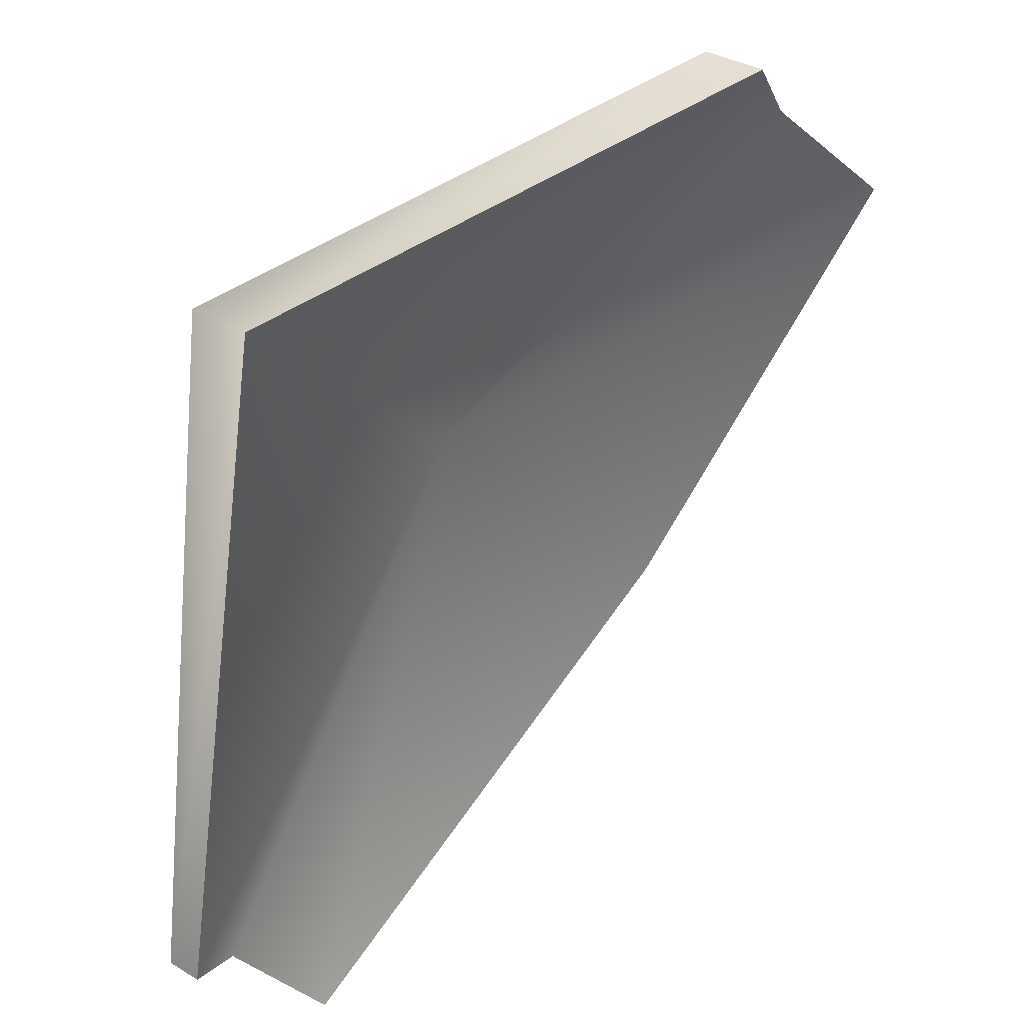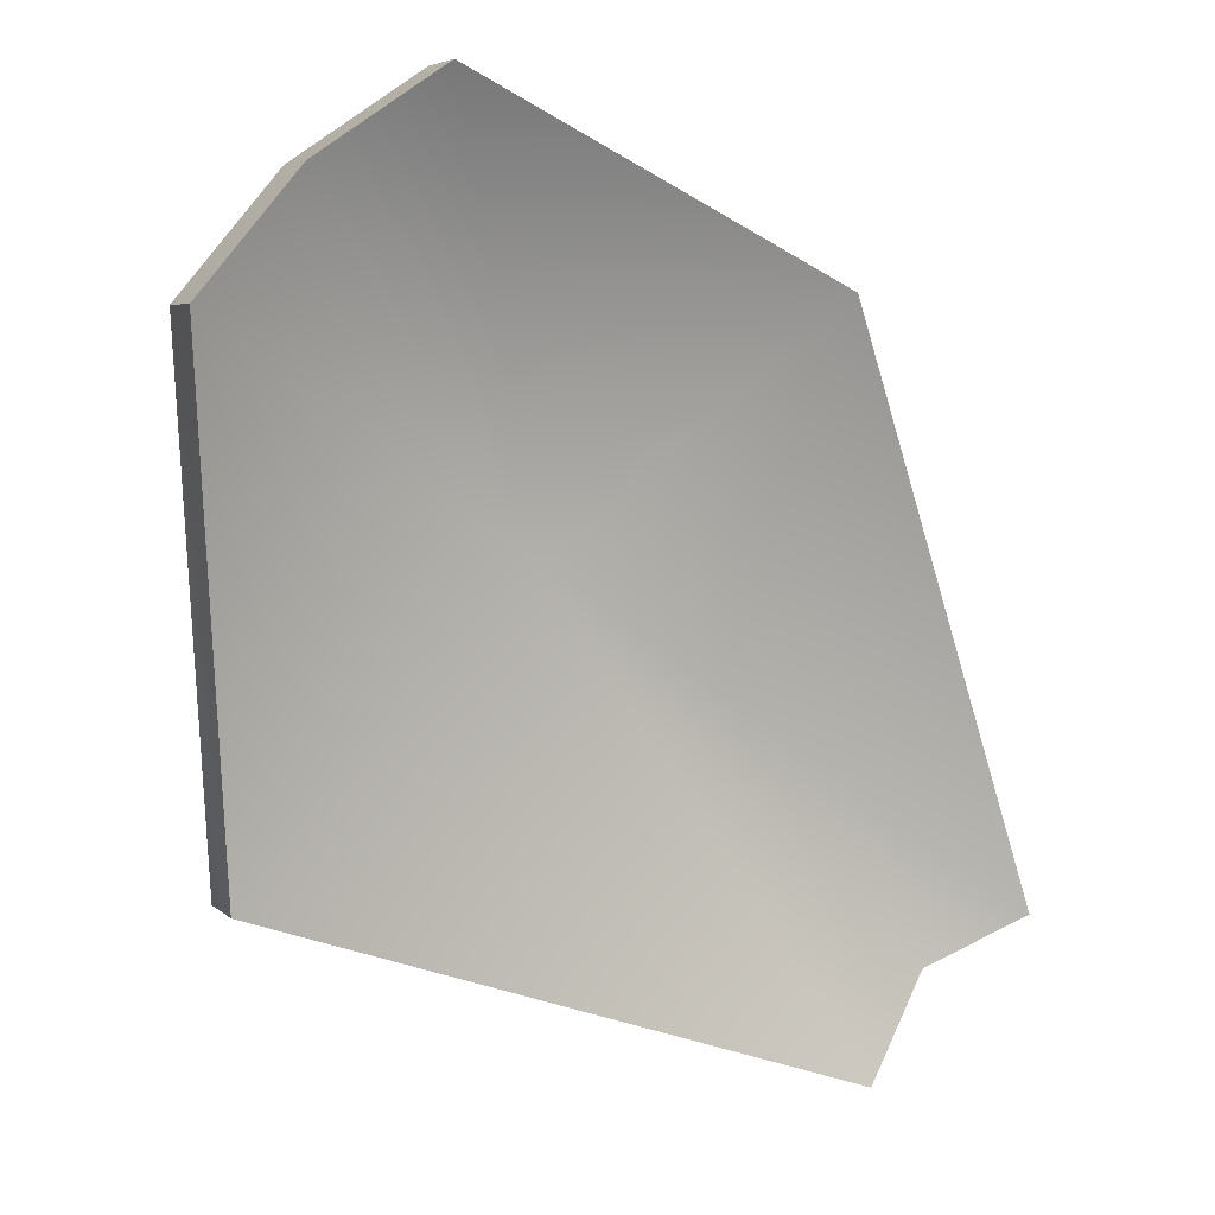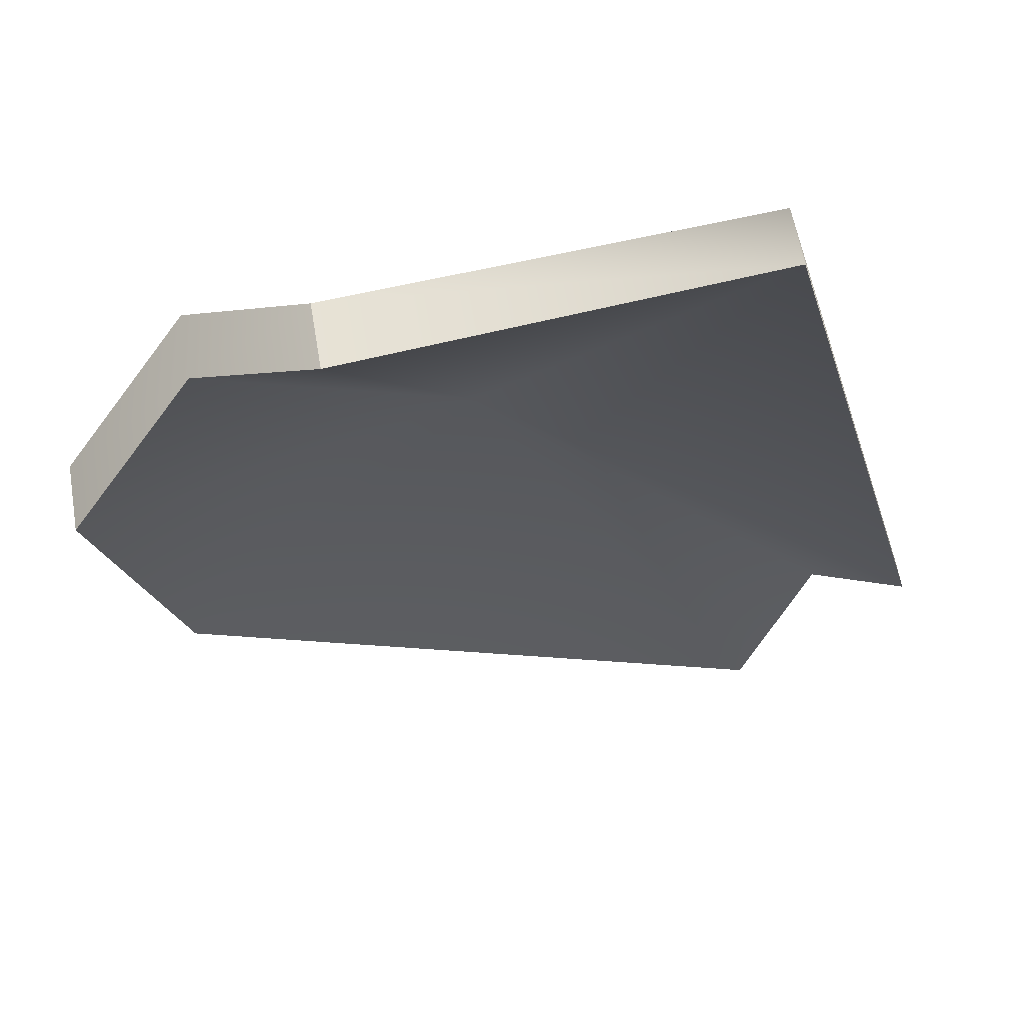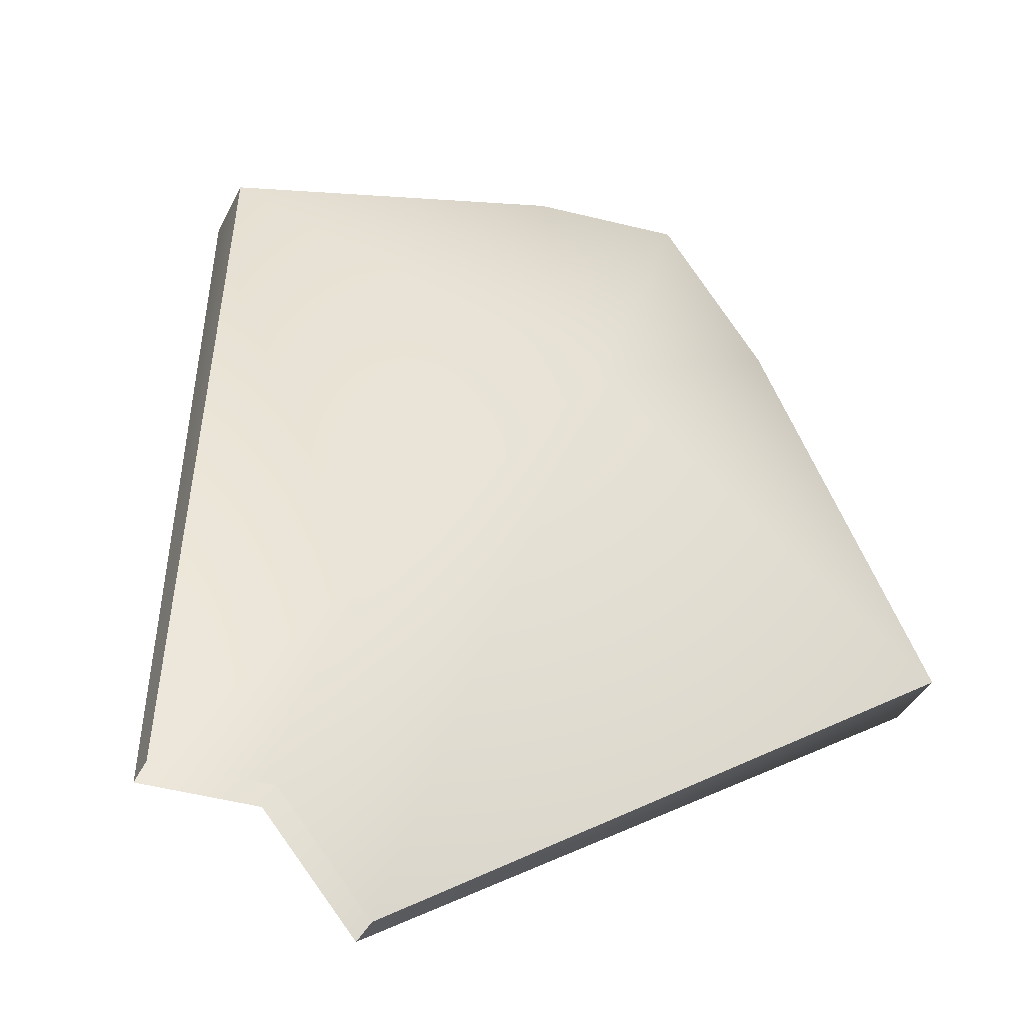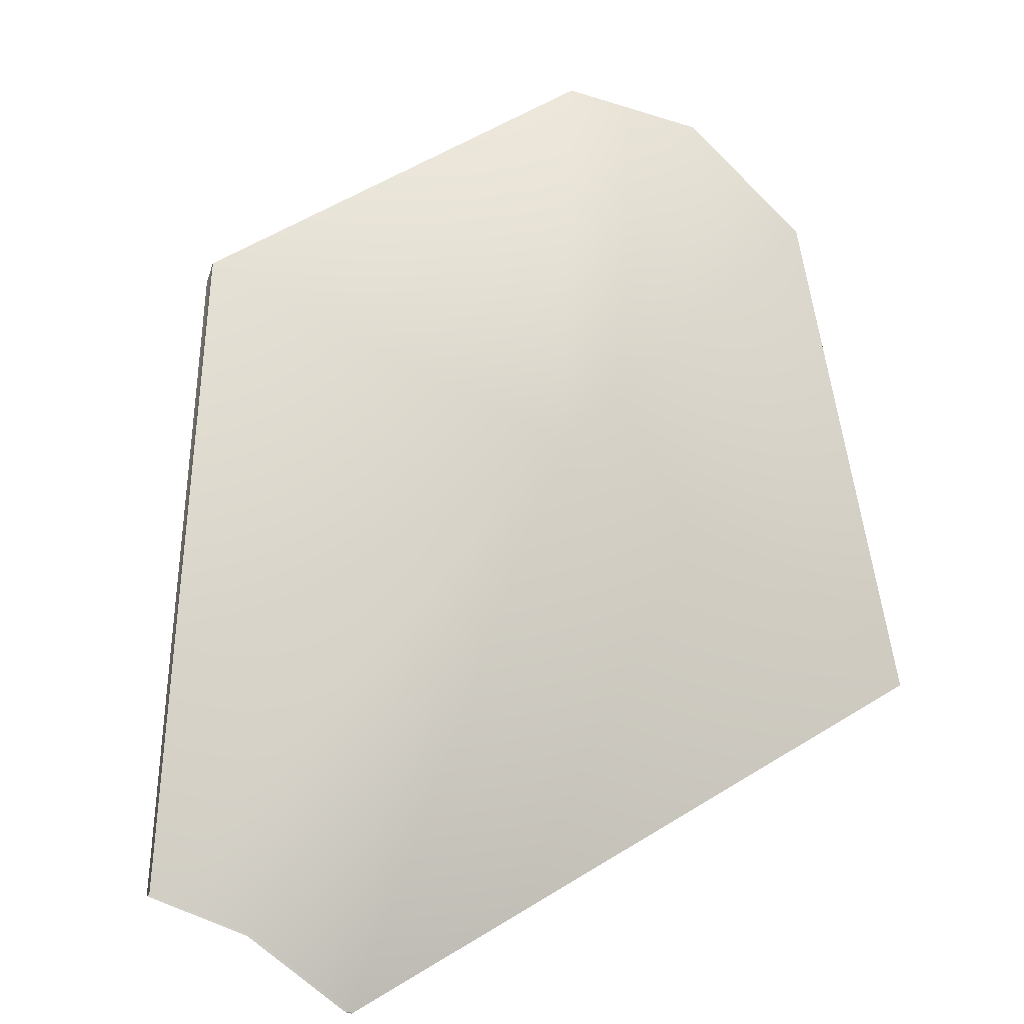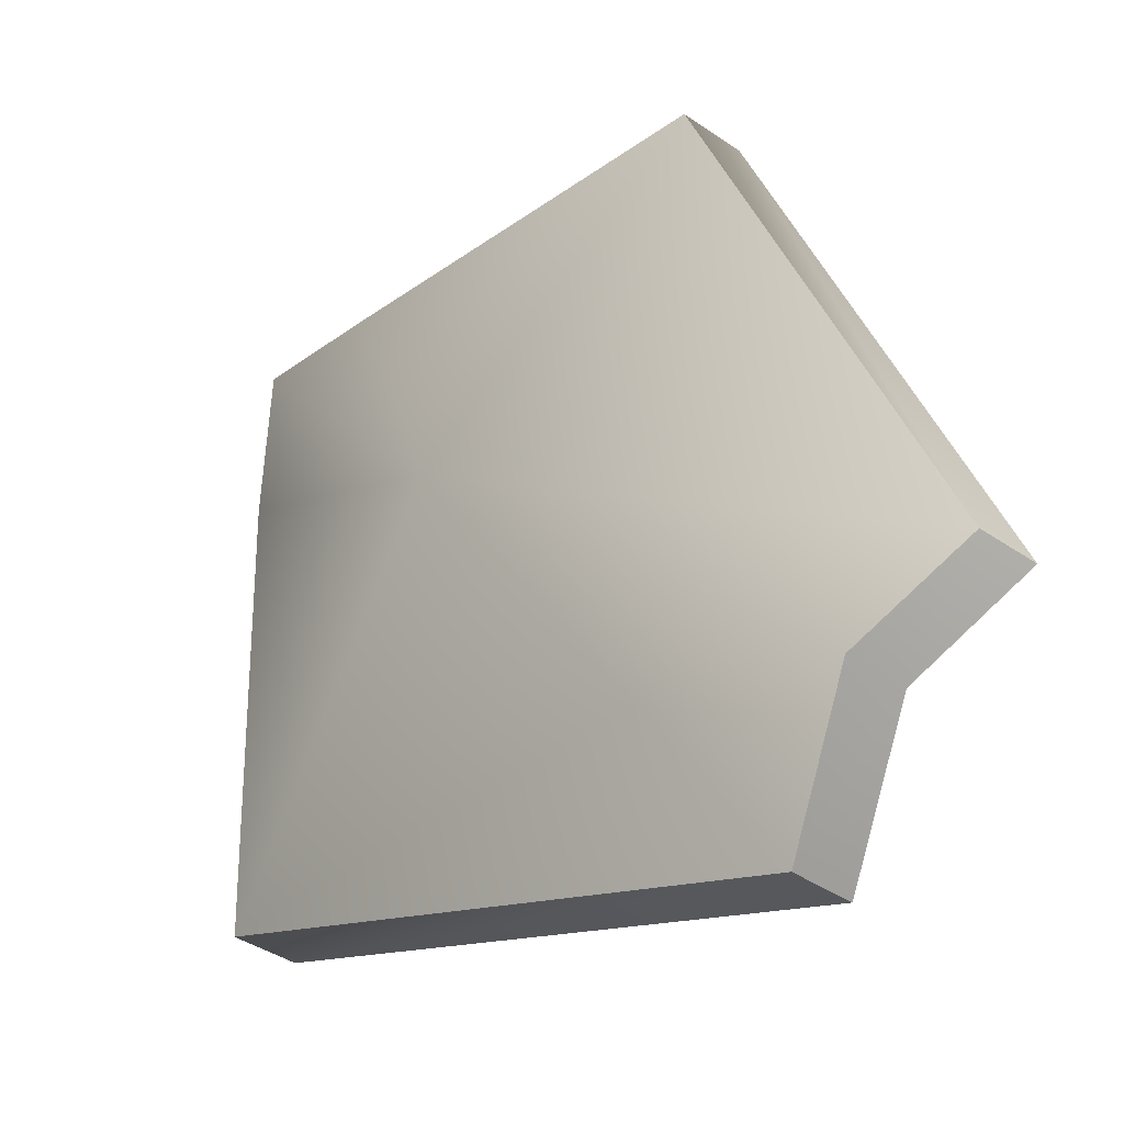
<metadata>
{"format":"obj","ext":"obj","renderer":"f3d","projection":"perspective","resolution":1024,"background":"white","views":[{"elev":-58.4,"azim":110.4,"up":"+Z"},{"elev":55.6,"azim":170.8,"up":"+Y"},{"elev":19.2,"azim":-170.4,"up":"+Z"},{"elev":6.0,"azim":-9.9,"up":"+Z"},{"elev":-57.6,"azim":6.5,"up":"+Y"},{"elev":48.6,"azim":111.5,"up":"+Z"}]}
</metadata>
<code>
v 0.1569 0.5022 0.2175
v 0.2442 0.4797 0.1535
v 0.15 0.5193 0.2021
v 0.2373 0.4968 0.1381
v 0.01493 0.3819 0.2064
v 0.2537 0.3201 0.03148
v -0.02226 0.2324 0.03596
v 0.04471 0.2151 -0.01309
v -0.01842 0.2229 0.04457
v 0.04855 0.2056 -0.004482
v 0.02182 0.3648 0.2218
v 0.2606 0.303 0.04692
v 0.01967 0.2021 0.03991
v 0.1438 0.3223 0.1557
v 0.2049 0.4789 0.2055
v 0.198 0.496 0.1901
v 0.1369 0.3394 0.1403
v 0.01583 0.2117 0.0313
v 0.1569 0.5022 0.2175
v 0.1569 0.5022 0.2175
v 0.1569 0.5022 0.2175
v 0.1569 0.5022 0.2175
v 0.1569 0.5022 0.2175
v 0.2442 0.4797 0.1535
v 0.2442 0.4797 0.1535
v 0.2442 0.4797 0.1535
v 0.2442 0.4797 0.1535
v 0.2442 0.4797 0.1535
v 0.15 0.5193 0.2021
v 0.15 0.5193 0.2021
v 0.15 0.5193 0.2021
v 0.2373 0.4968 0.1381
v 0.2373 0.4968 0.1381
v 0.2373 0.4968 0.1381
v 0.01493 0.3819 0.2064
v 0.01493 0.3819 0.2064
v 0.01493 0.3819 0.2064
v 0.01493 0.3819 0.2064
v 0.01493 0.3819 0.2064
v 0.2537 0.3201 0.03148
v 0.2537 0.3201 0.03148
v 0.2537 0.3201 0.03148
v 0.2537 0.3201 0.03148
v 0.2537 0.3201 0.03148
v -0.02226 0.2324 0.03596
v -0.02226 0.2324 0.03596
v 0.04471 0.2151 -0.01309
v 0.04471 0.2151 -0.01309
v -0.01842 0.2229 0.04457
v -0.01842 0.2229 0.04457
v -0.01842 0.2229 0.04457
v 0.04855 0.2056 -0.004482
v 0.04855 0.2056 -0.004482
v 0.04855 0.2056 -0.004482
v 0.02182 0.3648 0.2218
v 0.02182 0.3648 0.2218
v 0.02182 0.3648 0.2218
v 0.2606 0.303 0.04692
v 0.2606 0.303 0.04692
v 0.2606 0.303 0.04692
v 0.01967 0.2021 0.03991
v 0.1438 0.3223 0.1557
v 0.1438 0.3223 0.1557
v 0.1438 0.3223 0.1557
v 0.1438 0.3223 0.1557
v 0.1438 0.3223 0.1557
v 0.1438 0.3223 0.1557
v 0.1438 0.3223 0.1557
v 0.2049 0.4789 0.2055
v 0.2049 0.4789 0.2055
v 0.2049 0.4789 0.2055
v 0.198 0.496 0.1901
v 0.198 0.496 0.1901
v 0.198 0.496 0.1901
v 0.198 0.496 0.1901
v 0.198 0.496 0.1901
v 0.1369 0.3394 0.1403
v 0.1369 0.3394 0.1403
v 0.1369 0.3394 0.1403
v 0.1369 0.3394 0.1403
v 0.1369 0.3394 0.1403
v 0.1369 0.3394 0.1403
v 0.1369 0.3394 0.1403
v 0.01583 0.2117 0.0313
f 70 76 22
f 23 75 31
f 74 81 3
f 29 80 36
f 37 79 45
f 46 78 18
f 61 66 9
f 49 65 56
f 57 64 20
f 21 63 71
f 59 52 41
f 42 10 48
f 60 6 27
f 28 40 34
f 11 39 50
f 51 38 7
f 55 1 5
f 35 19 30
f 13 54 67
f 68 53 12
f 15 14 25
f 26 62 58
f 69 2 16
f 72 24 33
f 73 4 82
f 83 32 44
f 84 17 8
f 47 77 43

</code>
